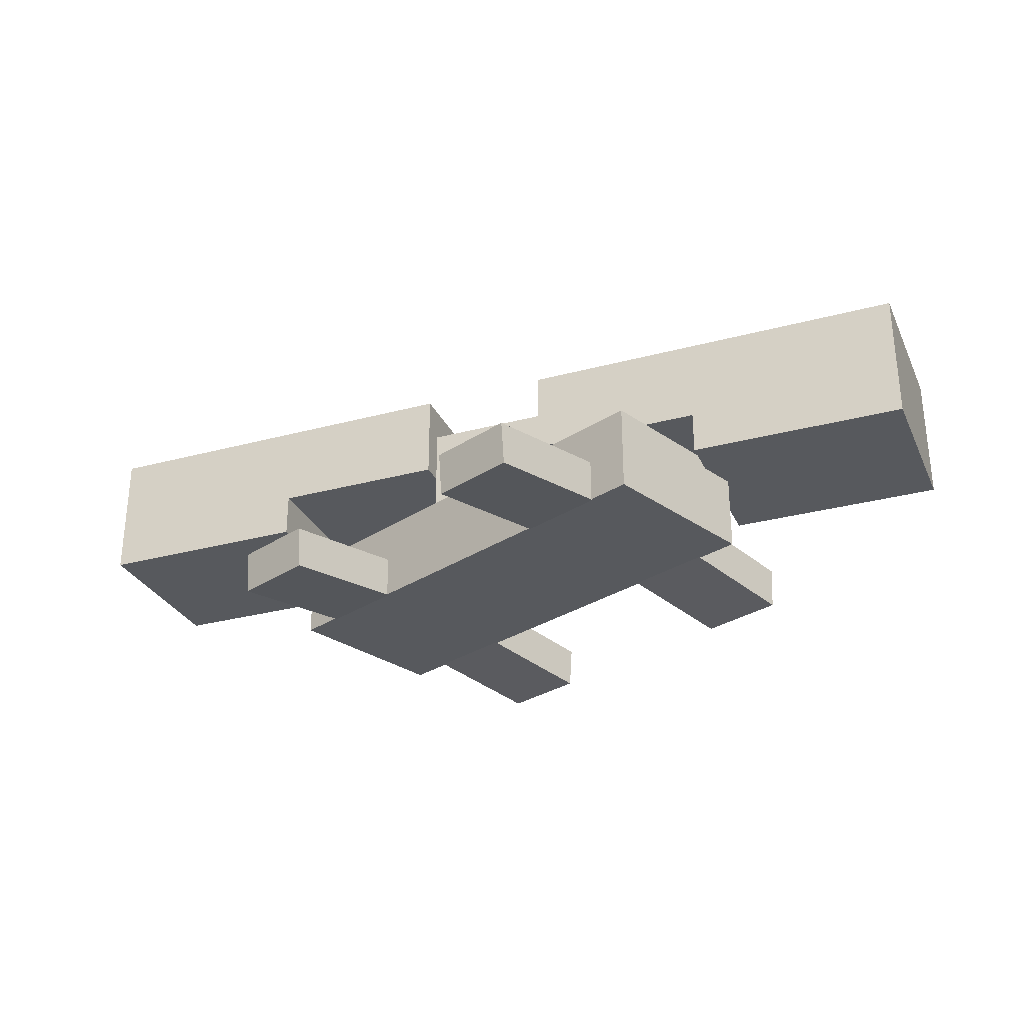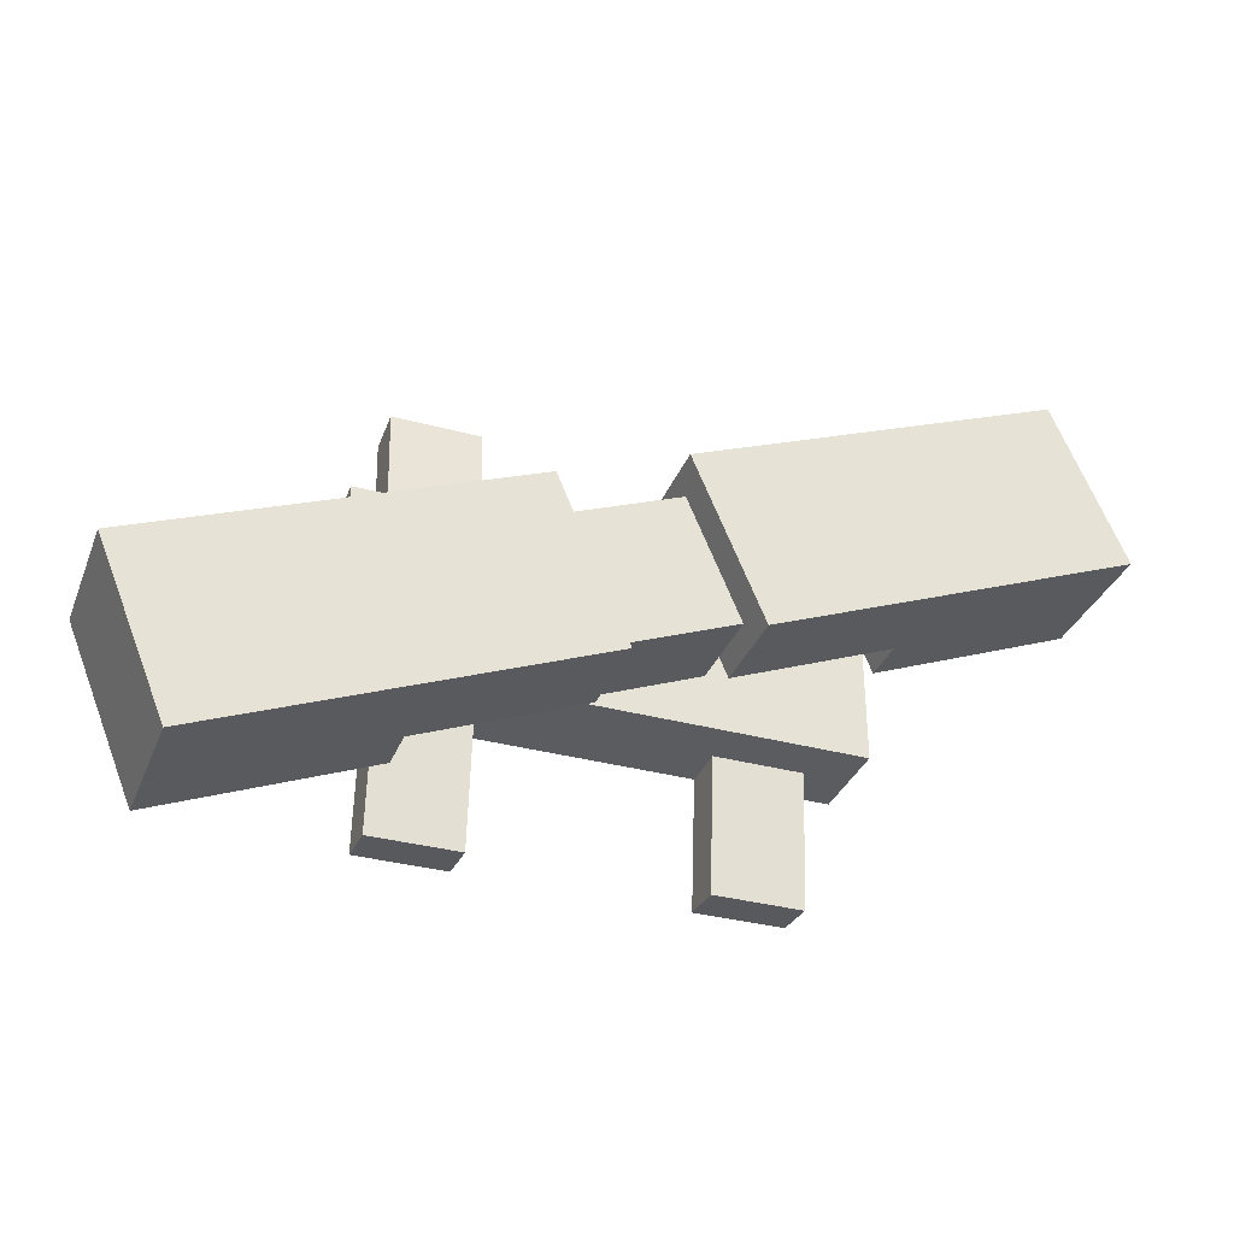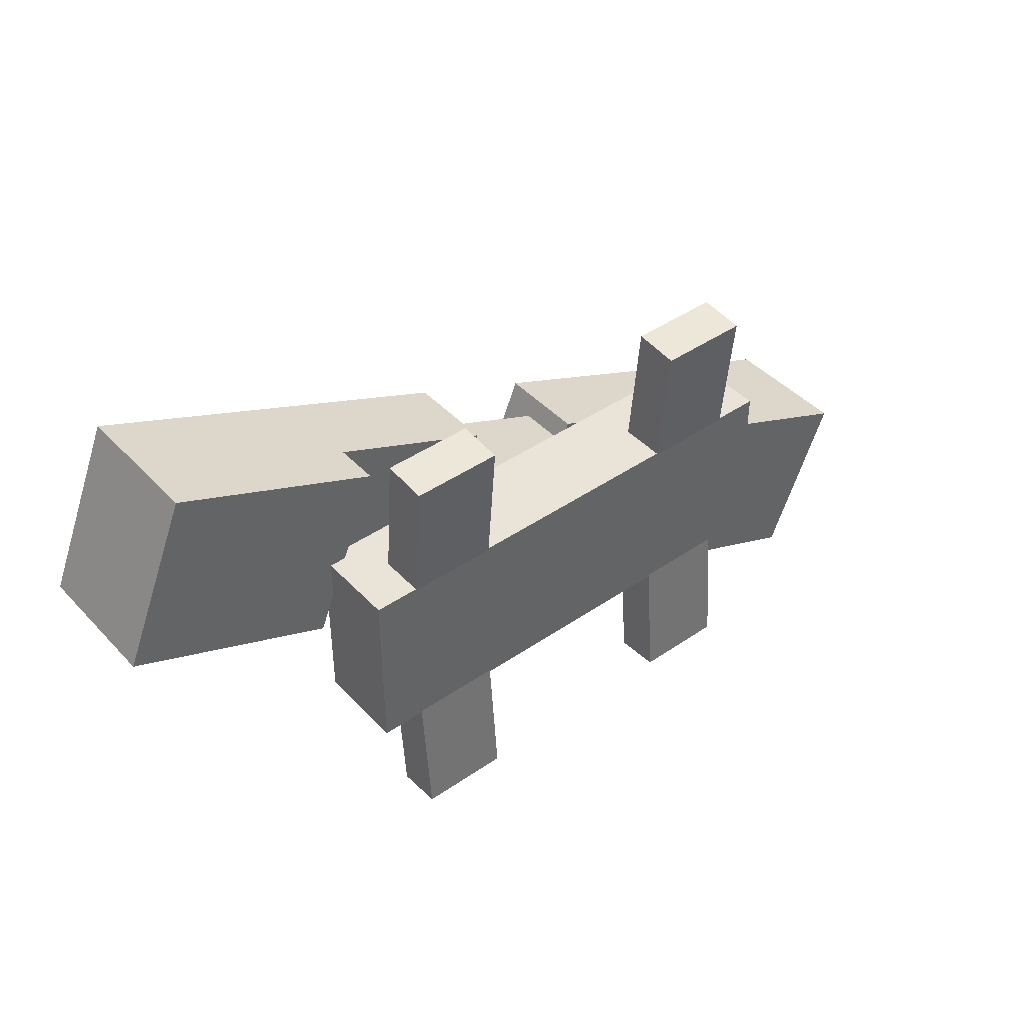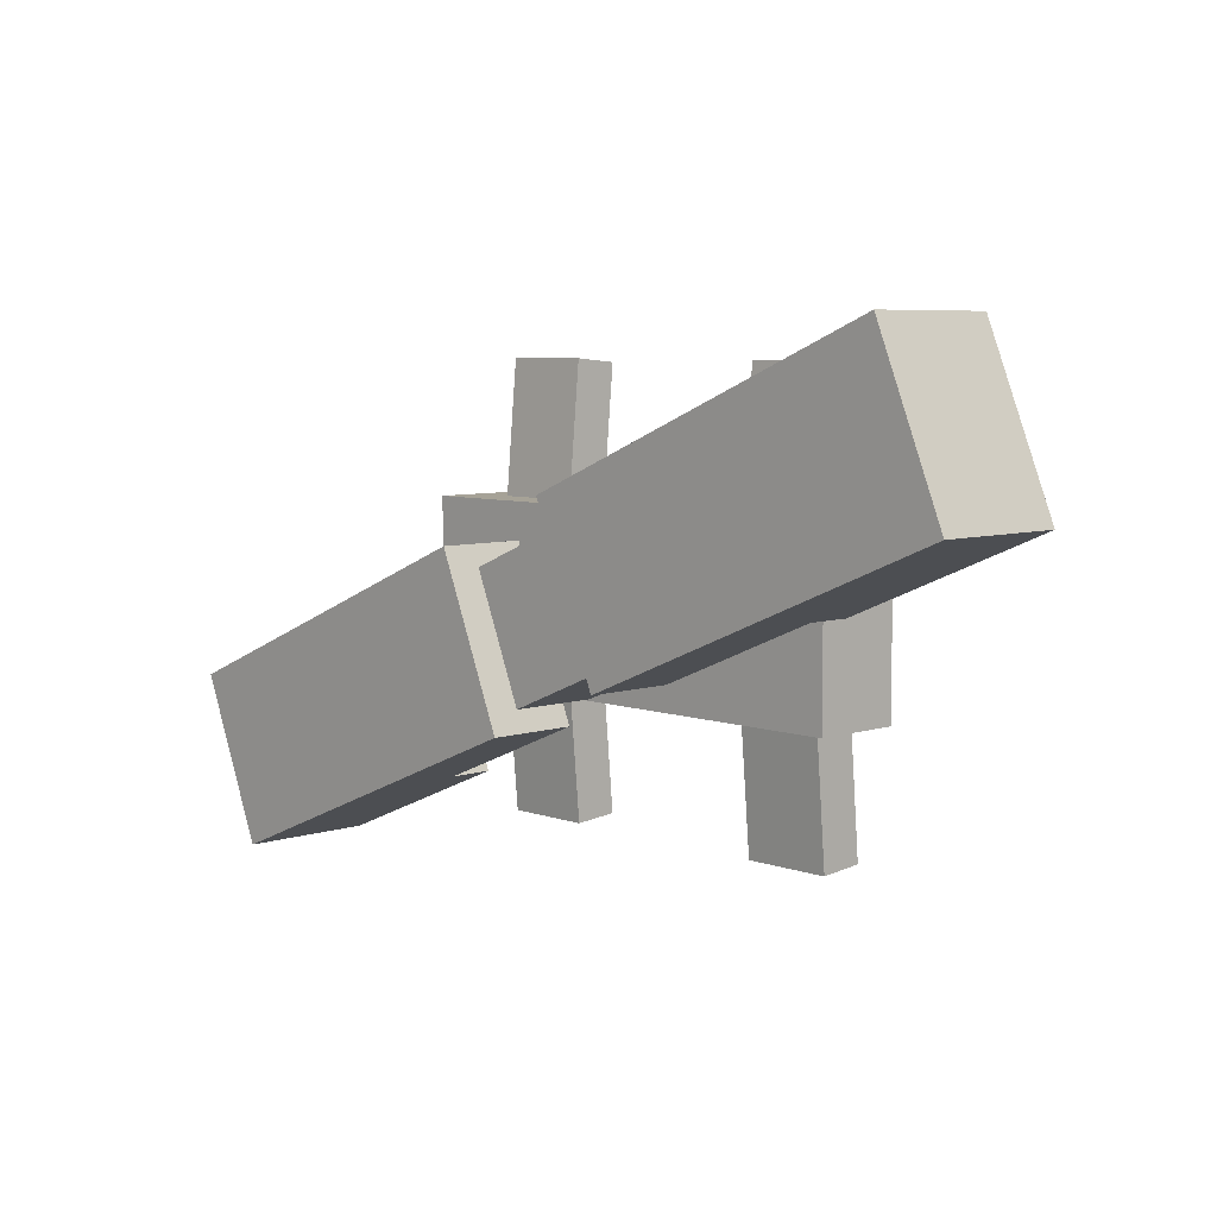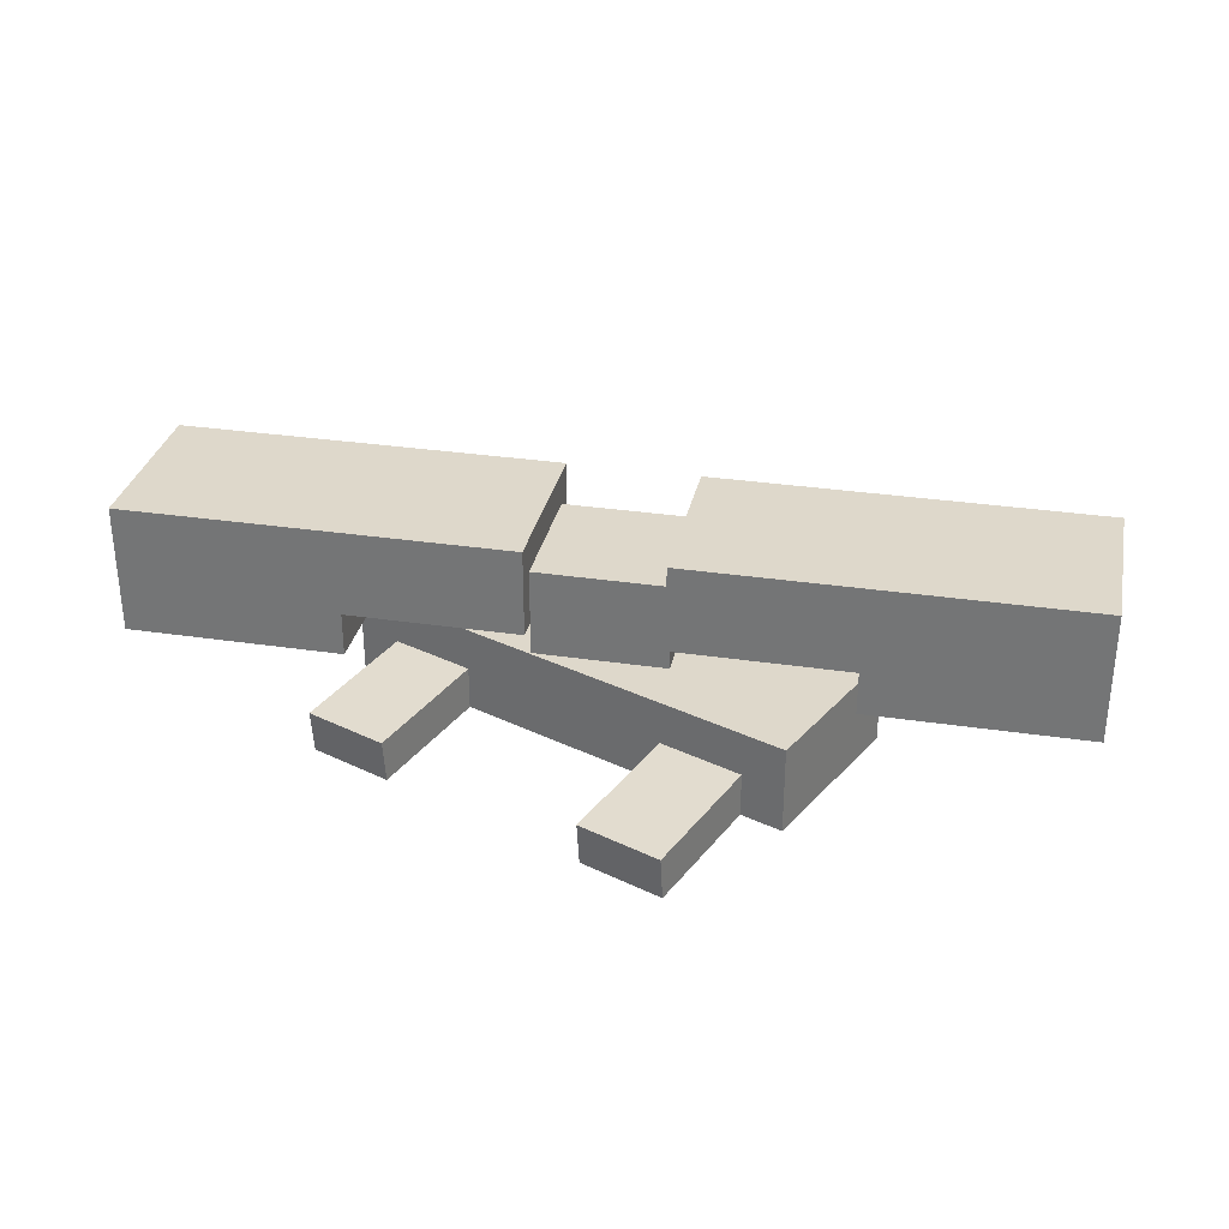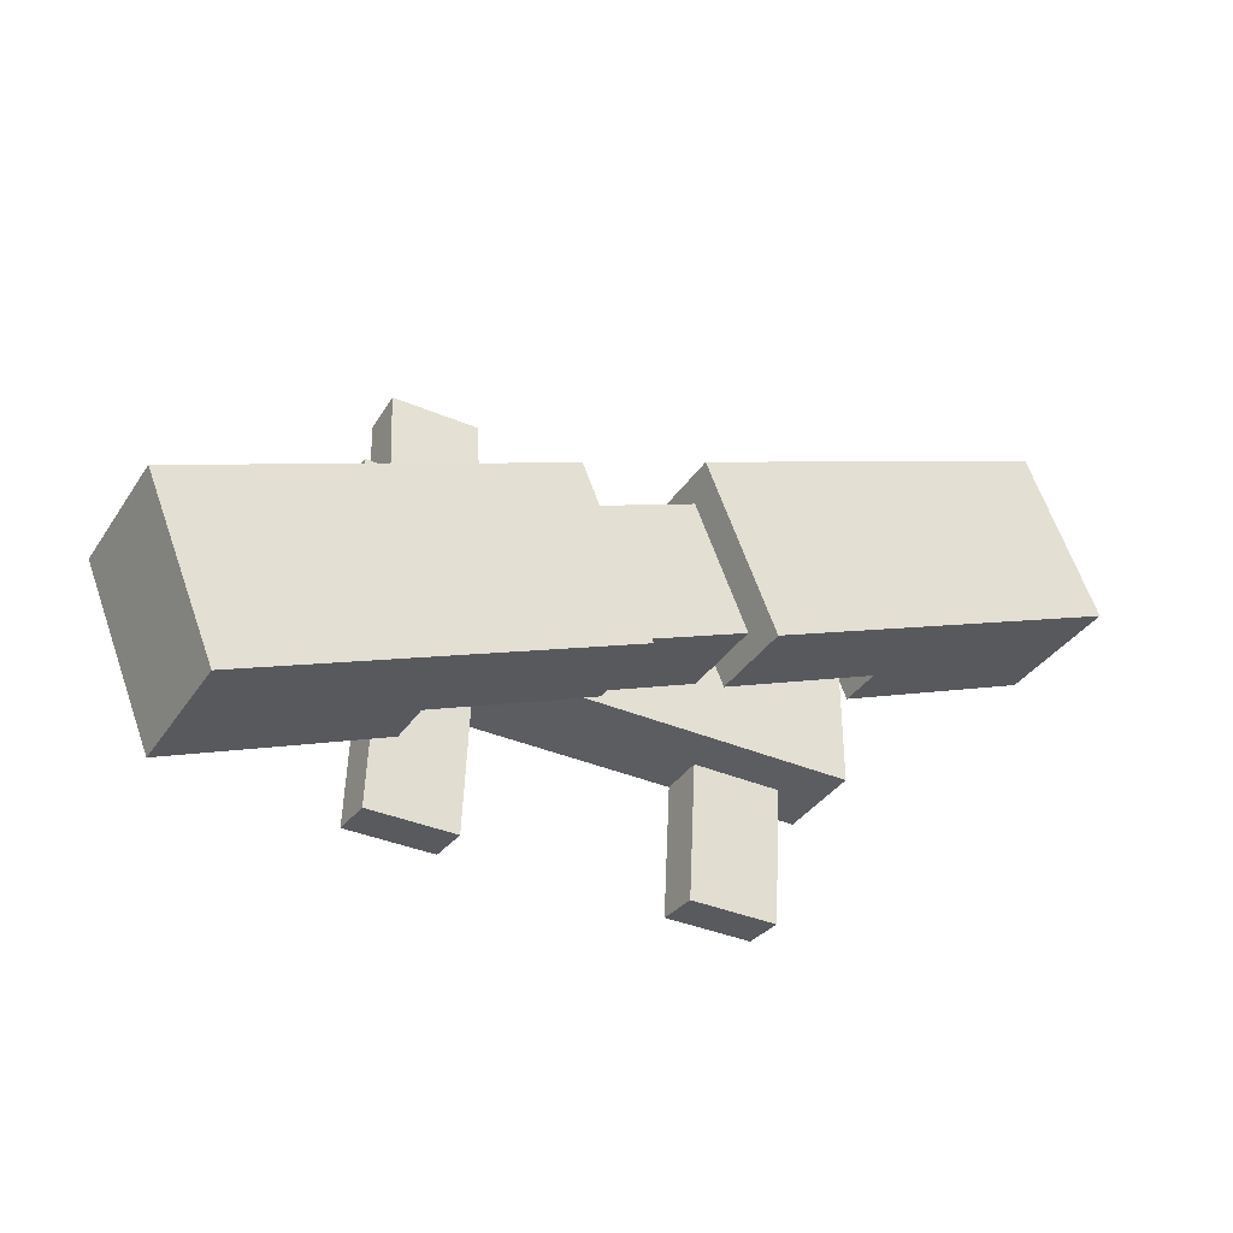
<metadata>
{"format":"obj","ext":"obj","renderer":"f3d","projection":"perspective","resolution":1024,"background":"white","views":[{"elev":-29.5,"azim":-135.9,"up":"+Y"},{"elev":-34.0,"azim":159.9,"up":"+Z"},{"elev":43.0,"azim":-39.2,"up":"+Z"},{"elev":6.5,"azim":-133.6,"up":"+Z"},{"elev":31.6,"azim":-145.6,"up":"+Y"},{"elev":-36.1,"azim":150.6,"up":"+Z"}]}
</metadata>
<code>
o rightarm
v 0.6541 0.3125 -0.1357
v 0.5585 0.3125 -0.3666
v 0.6541 0.125 -0.1357
v 0.5585 0.125 -0.3666
v 0.2697 0.3125 -0.247
v 0.3654 0.3125 -0.01606
v 0.2697 0.125 -0.247
v 0.3654 0.125 -0.01606
f 1 3 2
f 3 4 2
f 5 7 6
f 7 8 6
f 5 6 2
f 6 1 2
f 8 7 3
f 7 4 3
f 6 8 1
f 8 3 1
f 2 4 5
f 4 7 5
o rightarm
v 0.3654 0.3125 -0.01606
v 0.2697 0.3125 -0.247
v 0.3654 0.1875 -0.01606
v 0.2697 0.1875 -0.247
v 0.03878 0.3125 -0.1514
v 0.1344 0.3125 0.07961
v 0.03878 0.1875 -0.1514
v 0.1344 0.1875 0.07961
f 9 11 10
f 11 12 10
f 13 15 14
f 15 16 14
f 13 14 10
f 14 9 10
f 16 15 11
f 15 12 11
f 14 16 9
f 16 11 9
f 10 12 13
f 12 15 13
o screw
v 0.1225 0.2656 0.05074
v 0.05074 0.2656 -0.1225
v 0.1225 0.1406 0.05074
v 0.05074 0.1406 -0.1225
v -0.1225 0.2656 -0.05074
v -0.05074 0.2656 0.1225
v -0.1225 0.1406 -0.05074
v -0.05074 0.1406 0.1225
f 17 19 18
f 19 20 18
f 21 23 22
f 23 24 22
f 21 22 18
f 22 17 18
f 22 24 17
f 24 19 17
f 18 20 21
f 20 23 21
o rightarm
v -0.03878 0.3125 0.1514
v -0.1344 0.3125 -0.07961
v -0.03878 0.1875 0.1514
v -0.1344 0.1875 -0.07961
v -0.3654 0.3125 0.01606
v -0.2697 0.3125 0.247
v -0.3654 0.1875 0.01606
v -0.2697 0.1875 0.247
f 25 27 26
f 27 28 26
f 29 31 30
f 31 32 30
f 29 30 26
f 30 25 26
f 32 31 27
f 31 28 27
f 30 32 25
f 32 27 25
f 26 28 29
f 28 31 29
o rightarm
v -0.2697 0.3125 0.247
v -0.3654 0.3125 0.01606
v -0.2697 0.125 0.247
v -0.3654 0.125 0.01606
v -0.6541 0.3125 0.1357
v -0.5585 0.3125 0.3666
v -0.6541 0.125 0.1357
v -0.5585 0.125 0.3666
f 33 35 34
f 35 36 34
f 37 39 38
f 39 40 38
f 37 38 34
f 38 33 34
f 40 39 35
f 39 36 35
f 38 40 33
f 40 35 33
f 34 36 37
f 36 39 37
o base
v 0.3438 0.1406 0.125
v 0.3438 0.1406 -0.125
v 0.3438 0.01562 0.125
v 0.3438 0.01562 -0.125
v -0.3438 0.1406 -0.125
v -0.3438 0.1406 0.125
v -0.3438 0.01562 -0.125
v -0.3438 0.01562 0.125
f 41 43 42
f 43 44 42
f 45 47 46
f 47 48 46
f 45 46 42
f 46 41 42
f 48 47 43
f 47 44 43
f 46 48 41
f 48 43 41
f 42 44 45
f 44 47 45
o legs
v 0.2812 0.07812 -0.125
v 0.2812 0.06178 -0.3118
v 0.2812 0.01586 -0.1196
v 0.2812 -0.0004789 -0.3063
v 0.1562 0.06178 -0.3118
v 0.1562 0.07812 -0.125
v 0.1562 -0.0004789 -0.3063
v 0.1562 0.01586 -0.1196
f 49 51 50
f 51 52 50
f 53 55 54
f 55 56 54
f 53 54 50
f 54 49 50
f 56 55 51
f 55 52 51
f 50 52 53
f 52 55 53
o legs
v -0.1562 0.07812 -0.125
v -0.1562 0.06178 -0.3118
v -0.1562 0.01586 -0.1196
v -0.1562 -0.0004789 -0.3063
v -0.2812 0.06178 -0.3118
v -0.2812 0.07812 -0.125
v -0.2812 -0.0004789 -0.3063
v -0.2812 0.01586 -0.1196
f 57 59 58
f 59 60 58
f 61 63 62
f 63 64 62
f 61 62 58
f 62 57 58
f 64 63 59
f 63 60 59
f 58 60 61
f 60 63 61
o legs
v 0.2812 0.06178 0.3118
v 0.2812 0.07812 0.125
v 0.2812 -0.0004789 0.3063
v 0.2812 0.01586 0.1196
v 0.1562 0.07812 0.125
v 0.1562 0.06178 0.3118
v 0.1562 0.01586 0.1196
v 0.1562 -0.0004789 0.3063
f 65 67 66
f 67 68 66
f 69 71 70
f 71 72 70
f 69 70 66
f 70 65 66
f 72 71 67
f 71 68 67
f 70 72 65
f 72 67 65
o legs
v -0.1562 0.06178 0.3118
v -0.1562 0.07812 0.125
v -0.1562 -0.0004789 0.3063
v -0.1562 0.01586 0.1196
v -0.2812 0.07812 0.125
v -0.2812 0.06178 0.3118
v -0.2812 0.01586 0.1196
v -0.2812 -0.0004789 0.3063
f 73 75 74
f 75 76 74
f 77 79 78
f 79 80 78
f 77 78 74
f 78 73 74
f 80 79 75
f 79 76 75
f 78 80 73
f 80 75 73

</code>
